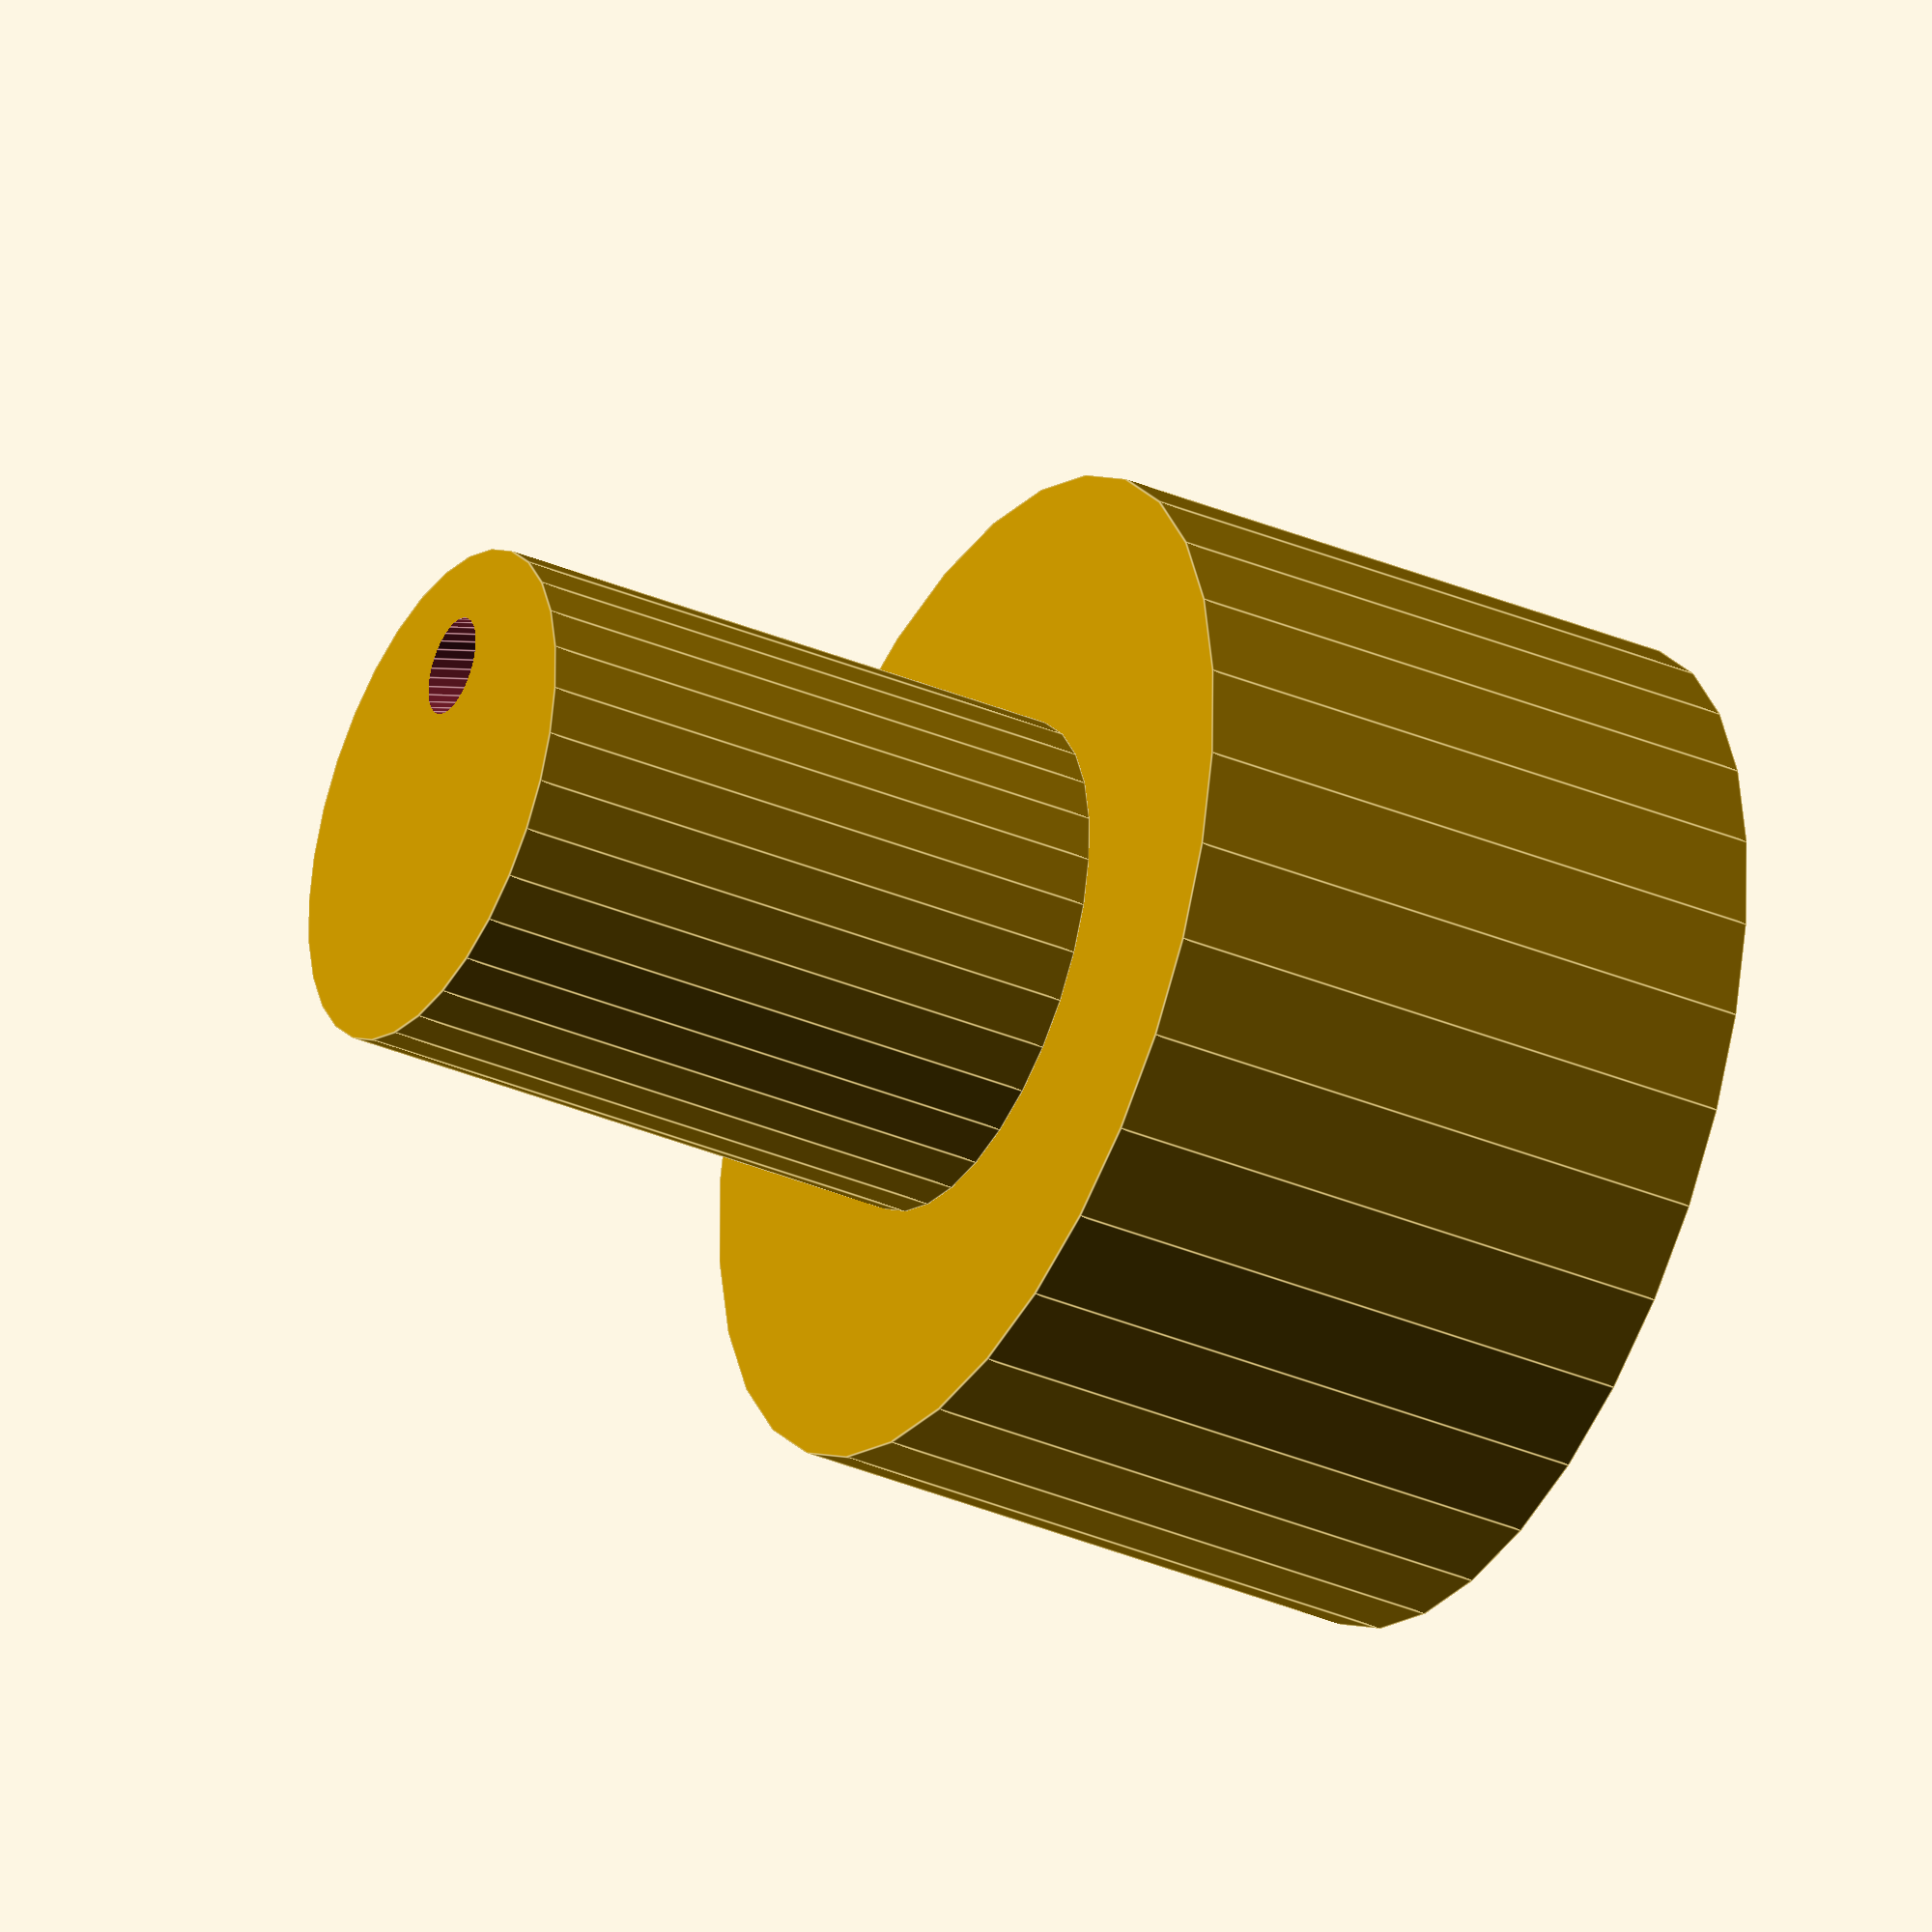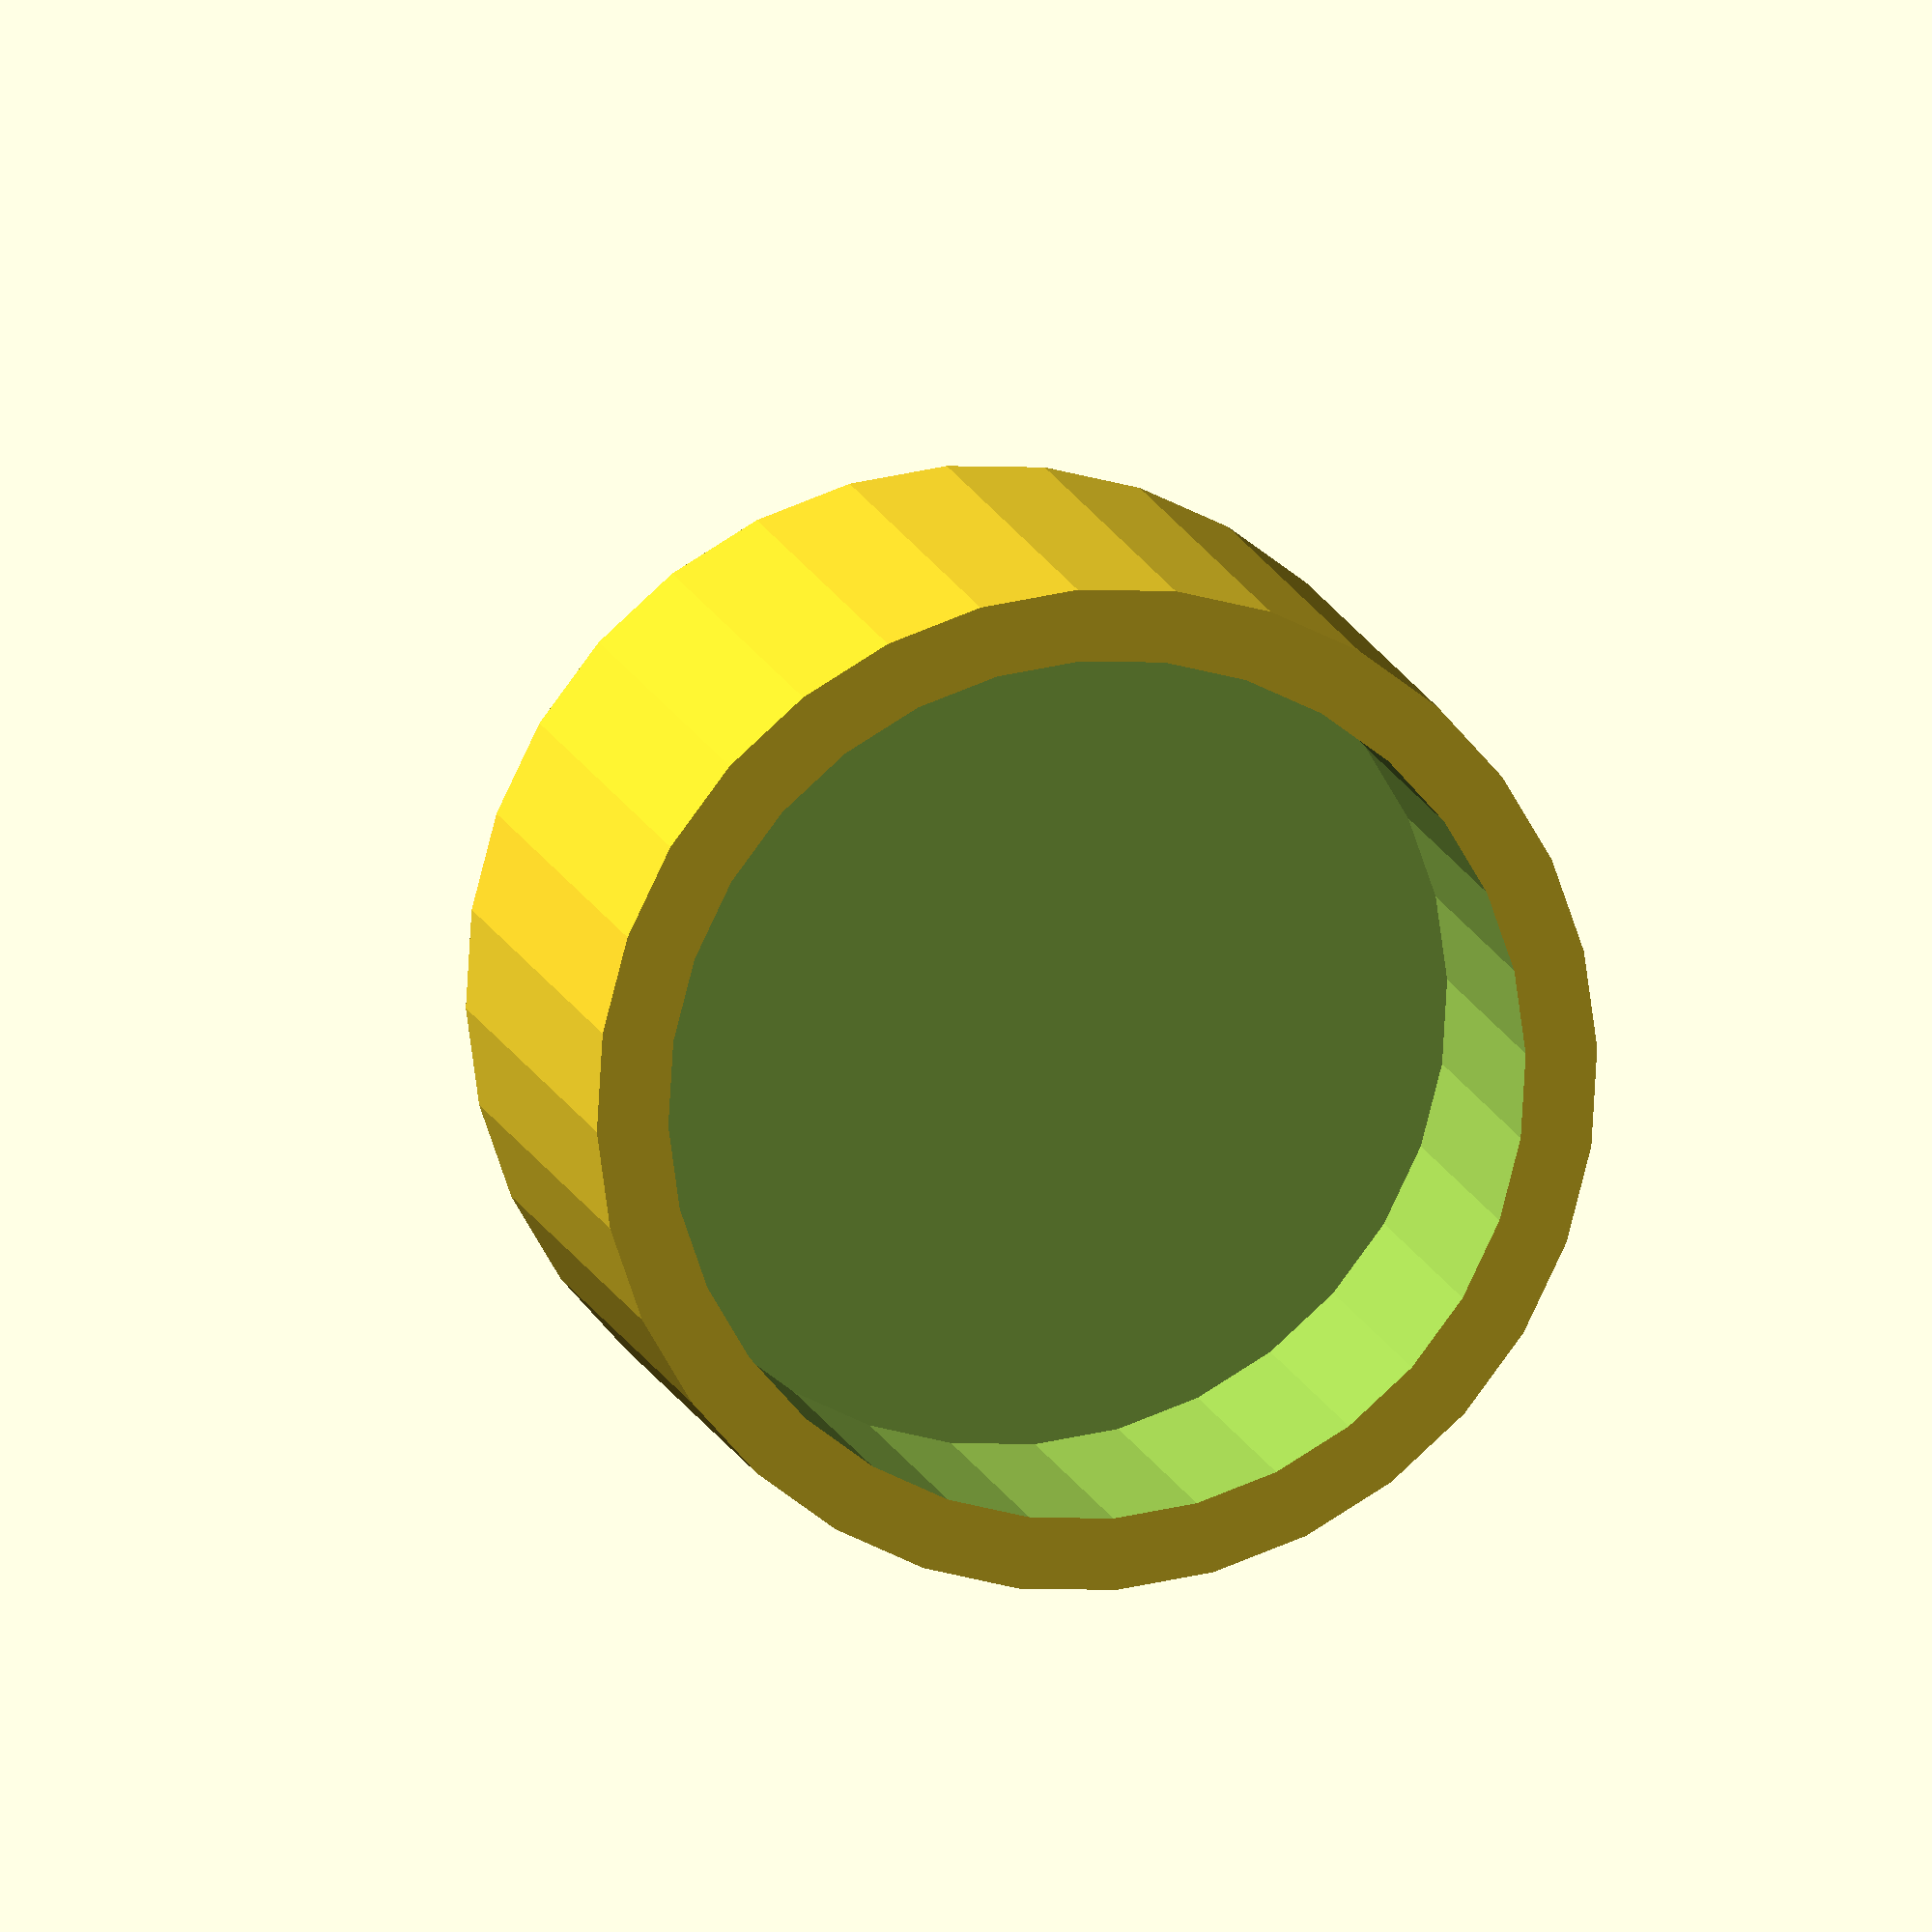
<openscad>


$fn = 32;

hHandle = 5;
dIntHandle = 7.2;
dHandle = 8.4;

hBase = 5;
dBase = 4.2;

dWireHole = 0.8;

*translate([-0,0,-.5])
    rotate([0,-15,0])
    cylinder(h=hBase, r=dWireHole/2);


difference(){
    cylinder(h=hBase, r=dBase/2);
    
translate([-1,0,-.5])
    rotate([0,-15,0])
    cylinder(h=hBase, r=dWireHole/2);
    
    *translate([0,0,0])
    cylinder(h=hBase, r=dWireHole/2);
}

difference(){
    translate([0,0,hBase])
    cylinder(h=hHandle, r=dHandle/2);
    
    translate([0,0,hBase+2])
    cylinder(h=hHandle, r=dIntHandle/2);
}
</openscad>
<views>
elev=35.6 azim=72.4 roll=241.1 proj=o view=edges
elev=168.0 azim=335.3 roll=192.4 proj=o view=wireframe
</views>
